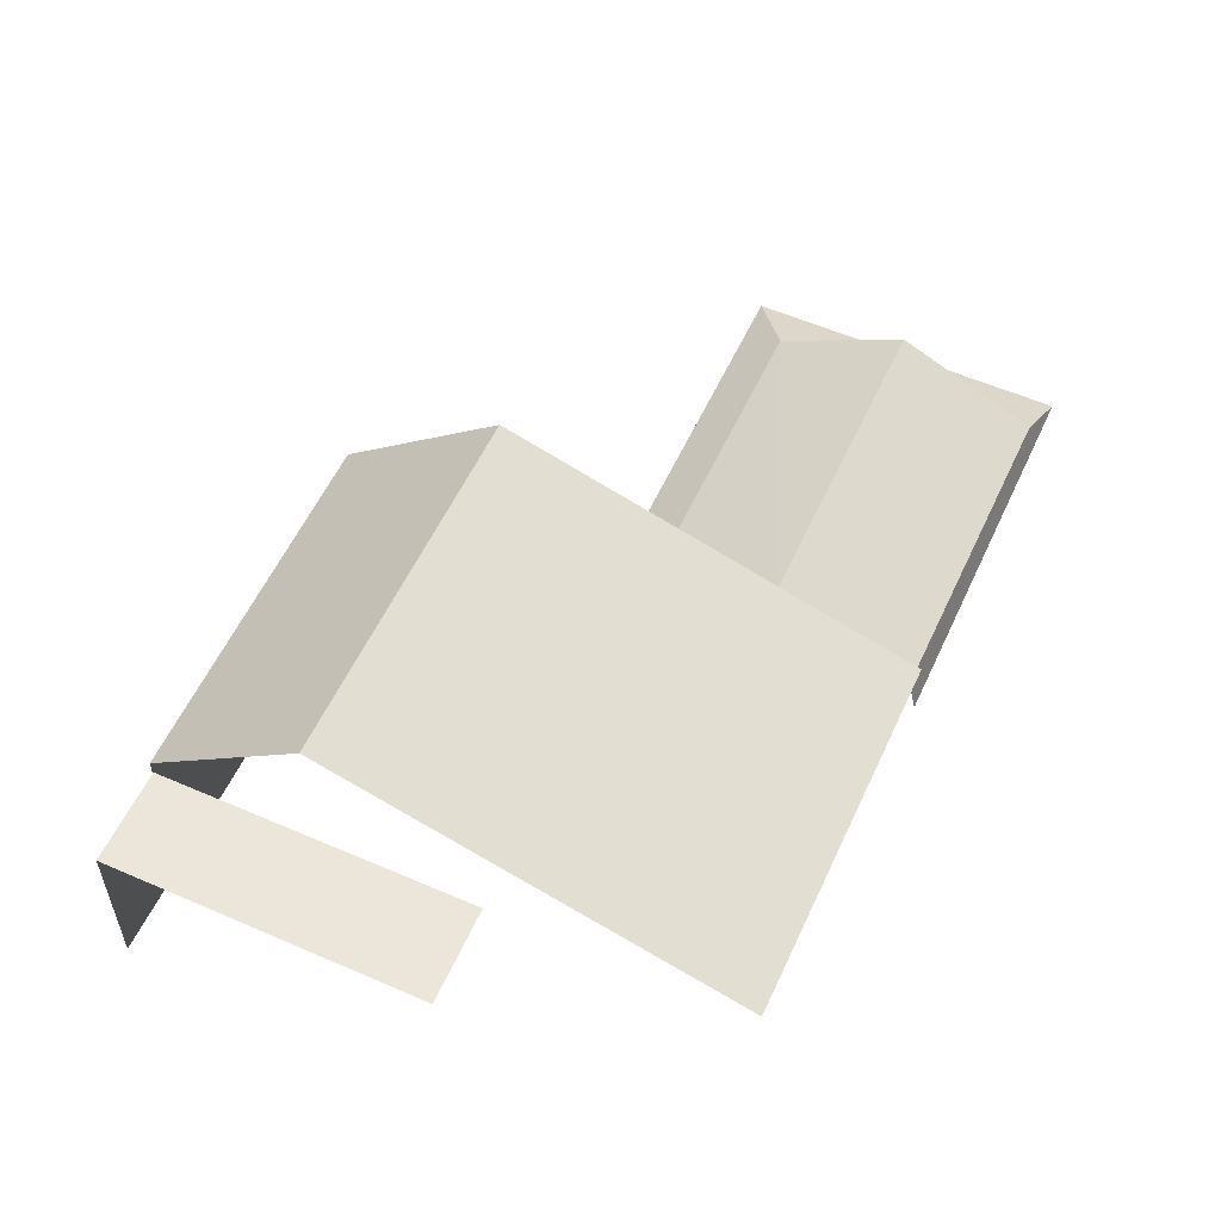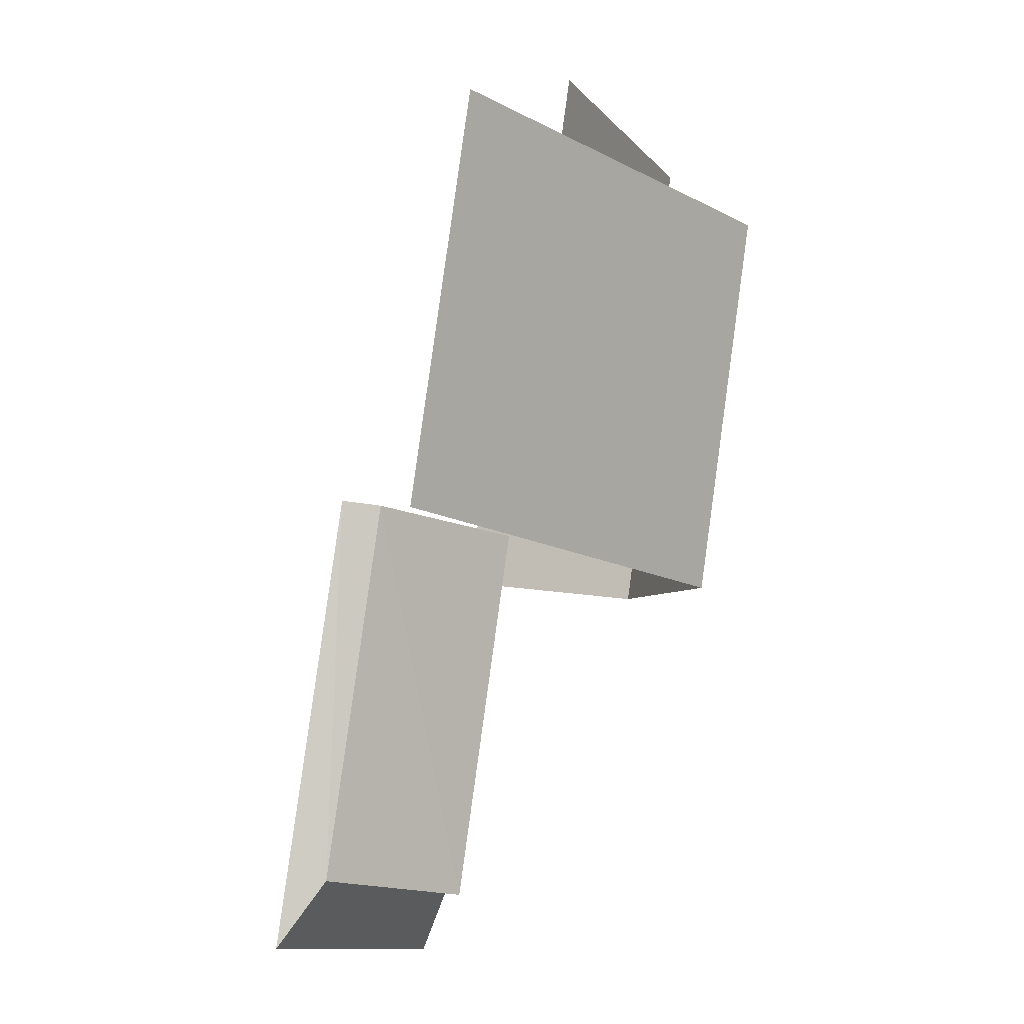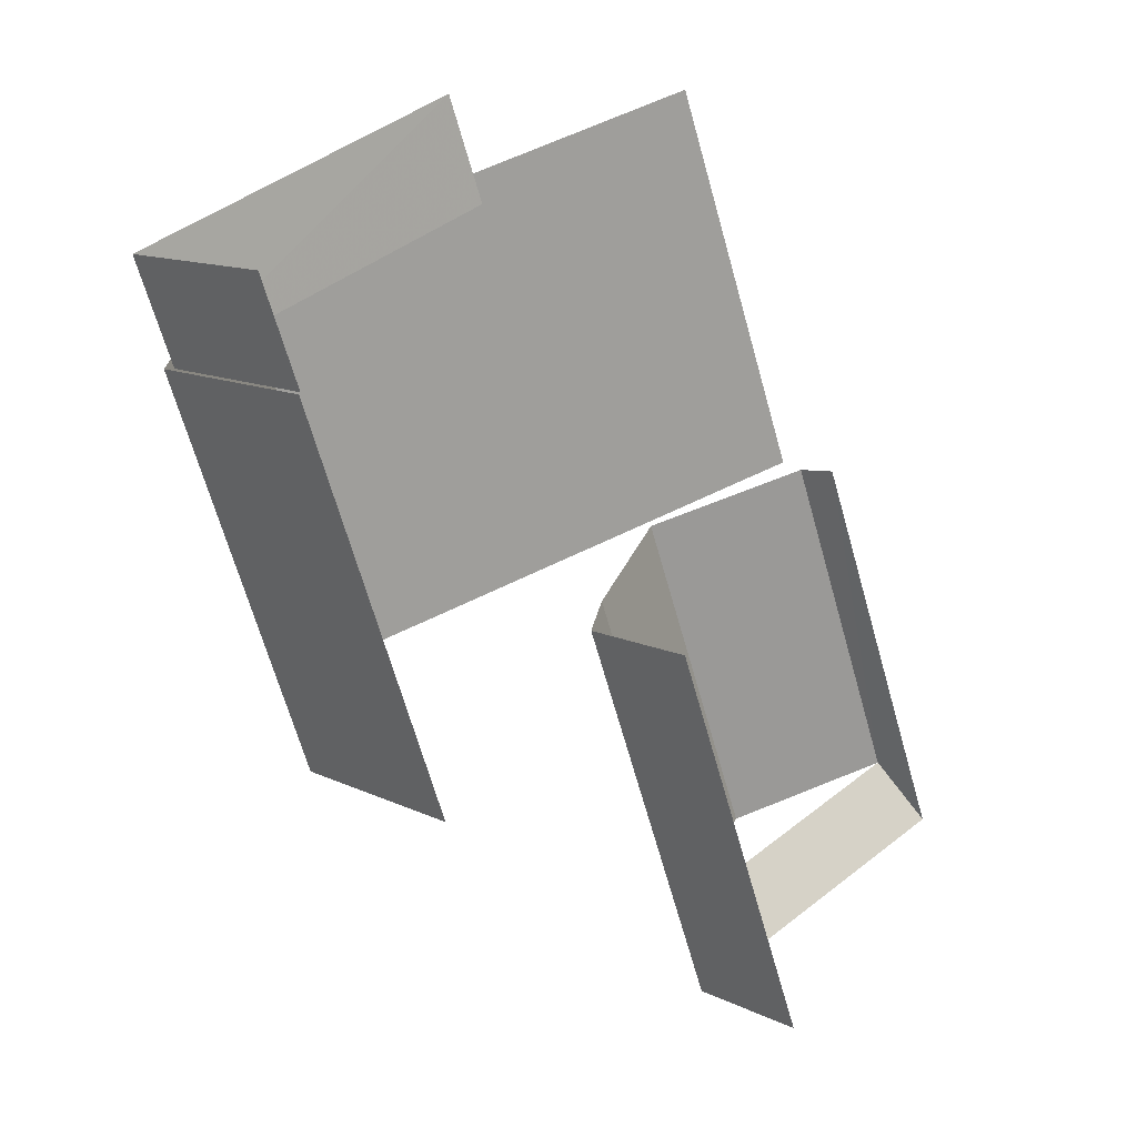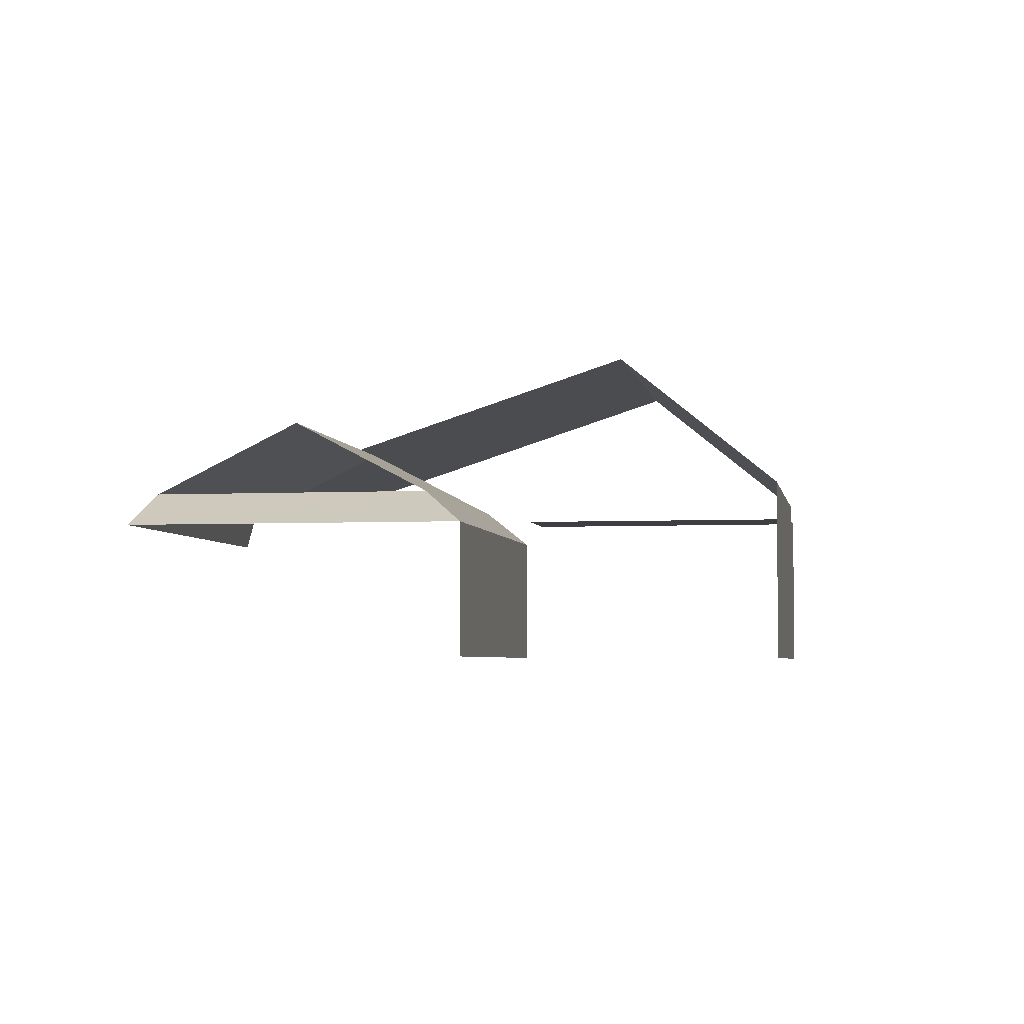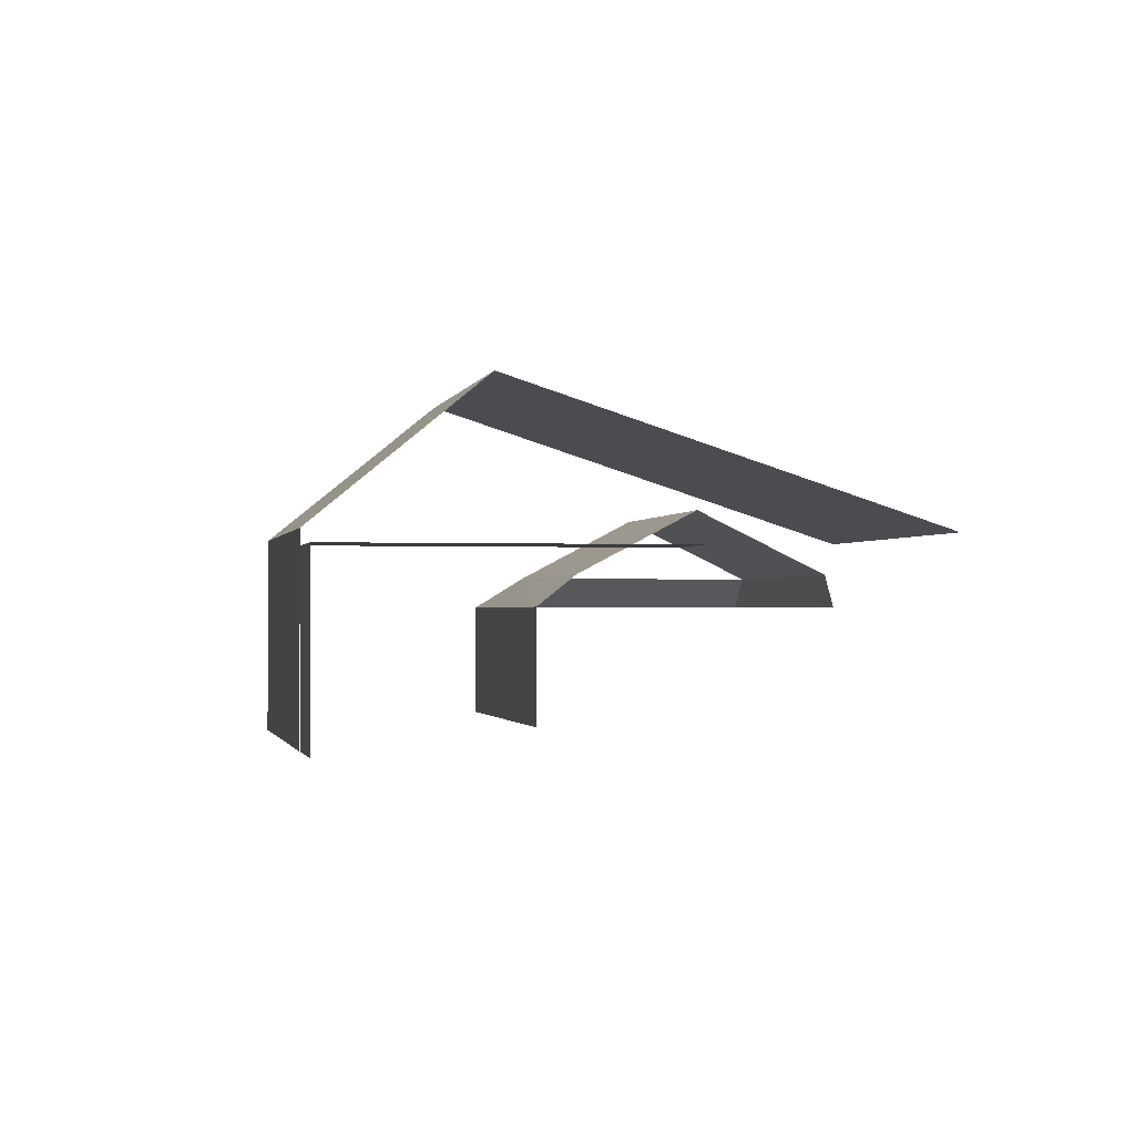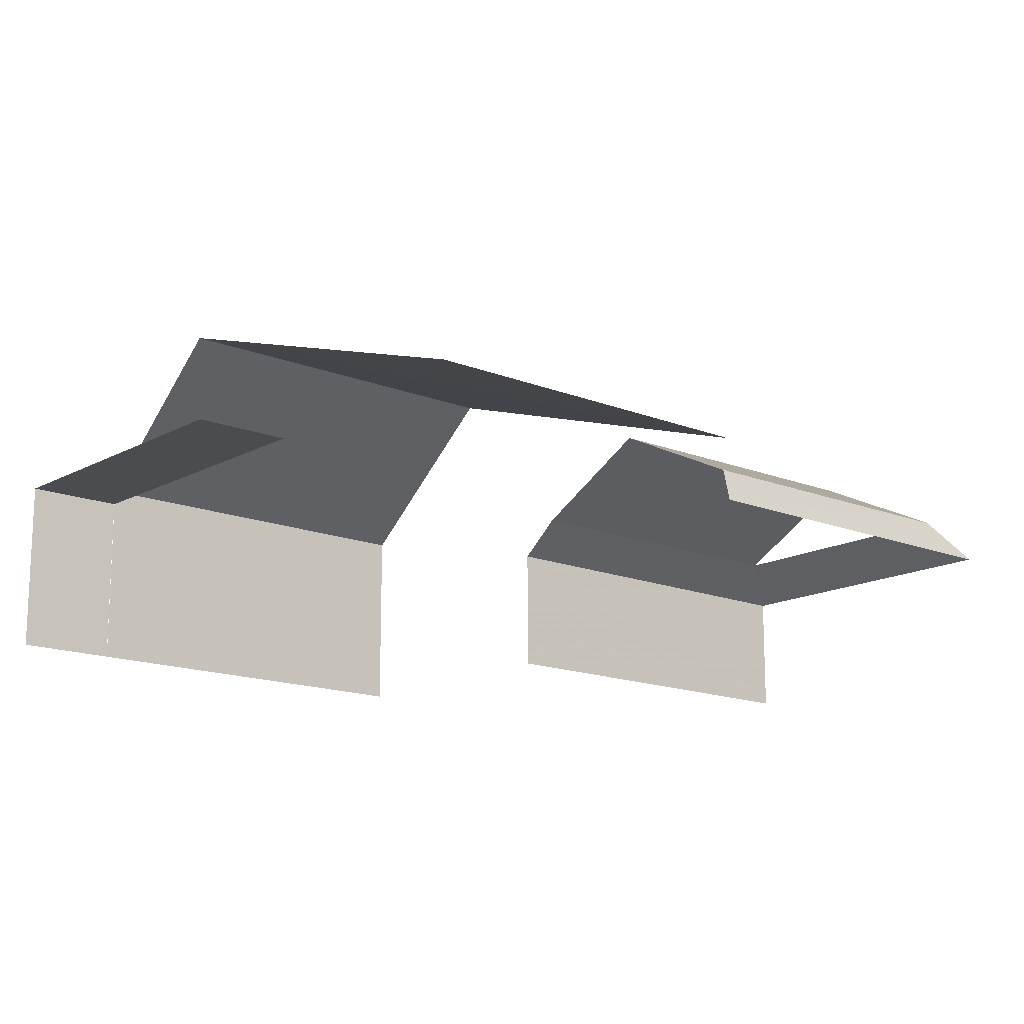
<metadata>
{"format":"obj","ext":"obj","renderer":"f3d","projection":"perspective","resolution":1024,"background":"white","views":[{"elev":56.3,"azim":-175.9,"up":"+Z"},{"elev":11.6,"azim":-67.1,"up":"+Y"},{"elev":11.7,"azim":140.1,"up":"+Y"},{"elev":-4.1,"azim":-10.9,"up":"+Z"},{"elev":-1.1,"azim":148.4,"up":"+Z"},{"elev":-15.2,"azim":-151.0,"up":"+Z"}]}
</metadata>
<code>
v -2.242e+05 -1.279e+05 14.92
v -2.242e+05 -1.279e+05 14.92
v -2.242e+05 -1.279e+05 14.92
v -2.242e+05 -1.279e+05 14.92
v -2.242e+05 -1.279e+05 14.92
v -2.242e+05 -1.279e+05 14.92
v -2.242e+05 -1.279e+05 14.92
v -2.242e+05 -1.279e+05 14.92
v -2.242e+05 -1.279e+05 14.92
v -2.242e+05 -1.279e+05 14.92
v -2.242e+05 -1.279e+05 17
v -2.242e+05 -1.279e+05 17
v -2.242e+05 -1.279e+05 17
v -2.242e+05 -1.279e+05 17
v -2.242e+05 -1.279e+05 16.79
v -2.242e+05 -1.279e+05 16.79
v -2.242e+05 -1.279e+05 17.59
v -2.242e+05 -1.279e+05 17.59
v -2.242e+05 -1.279e+05 18.81
v -2.242e+05 -1.279e+05 17.18
v -2.242e+05 -1.279e+05 17.18
v -2.242e+05 -1.279e+05 18.81
v -2.242e+05 -1.279e+05 16.39
v -2.242e+05 -1.279e+05 16.39
v -2.242e+05 -1.279e+05 16.79
v -2.242e+05 -1.279e+05 16.79
v -2.242e+05 -1.279e+05 16.39
v -2.242e+05 -1.279e+05 17.18
v -2.242e+05 -1.279e+05 17.18
v -2.242e+05 -1.279e+05 16.39
f 1 2 3
f 2 4 3
f 5 3 6
f 5 6 7
f 8 6 9
f 6 10 9
f 3 4 10
f 3 10 6
f 17 16 25
f 24 2 1
f 24 23 2
f 10 13 9
f 10 14 13
f 12 8 9
f 13 12 9
f 11 7 6
f 10 4 14
f 11 14 19
f 28 7 11
f 14 4 20
f 28 11 19
f 14 20 19
f 2 27 4
f 4 27 20
f 2 23 27
f 20 27 21
f 21 27 15
f 3 5 30
f 26 30 22
f 18 26 22
f 21 18 22
f 29 30 5
f 21 15 18
f 29 22 30
f 11 12 13
f 14 11 13
f 15 16 17
f 18 15 17
f 19 20 21
f 22 19 21
f 23 24 25
f 16 23 25
f 18 17 25
f 26 18 25
f 27 23 16
f 15 27 16
f 22 28 19
f 22 29 28
f 30 25 24
f 30 26 25
f 11 8 12
f 11 6 8
f 7 29 5
f 7 28 29
f 30 24 1
f 3 30 1

</code>
